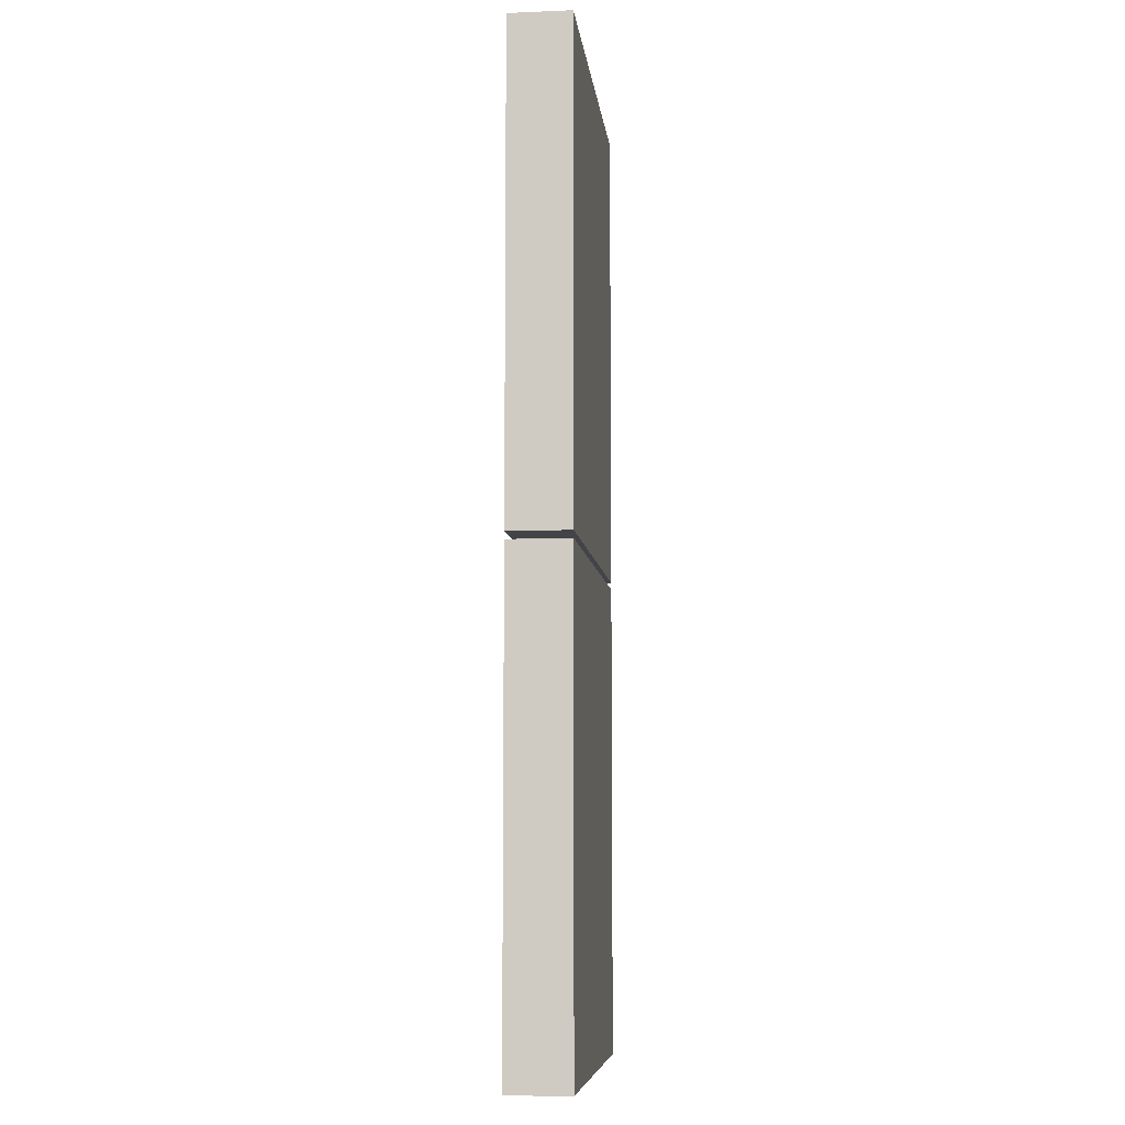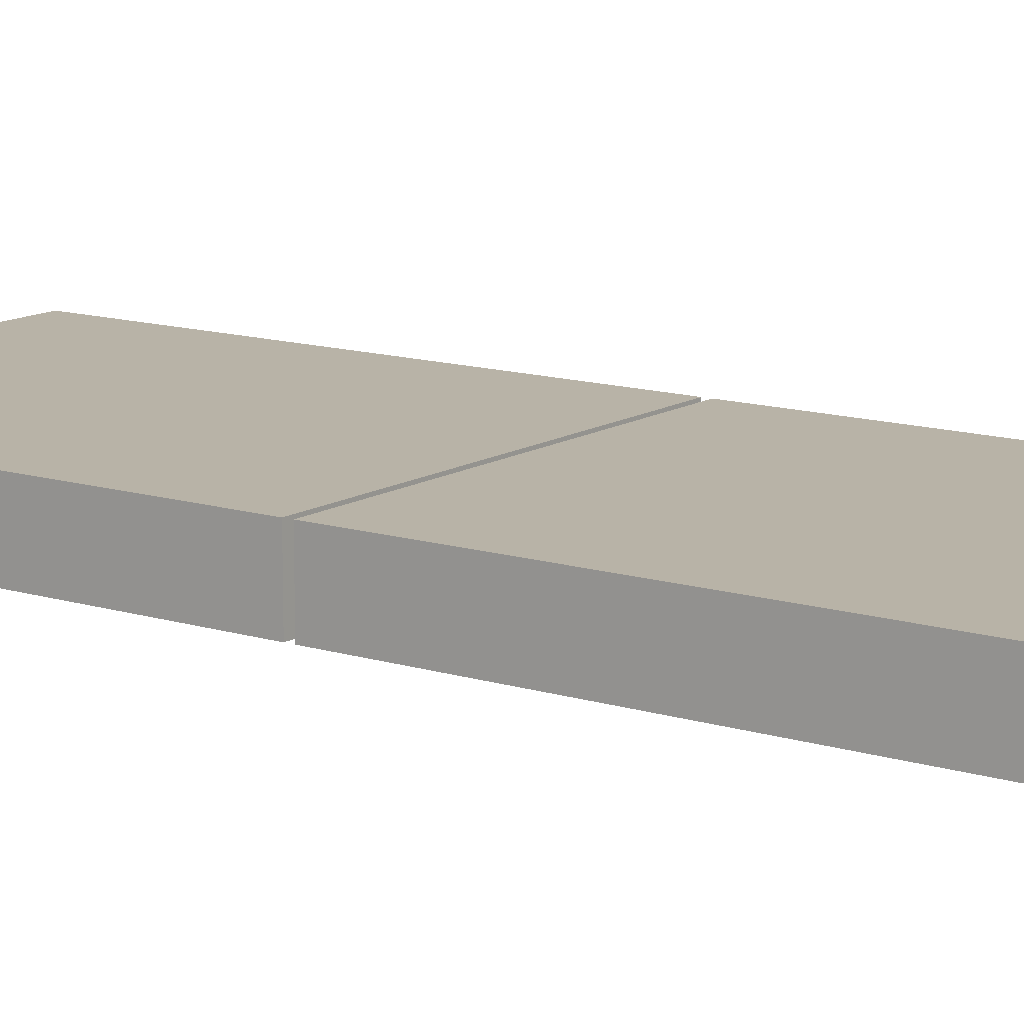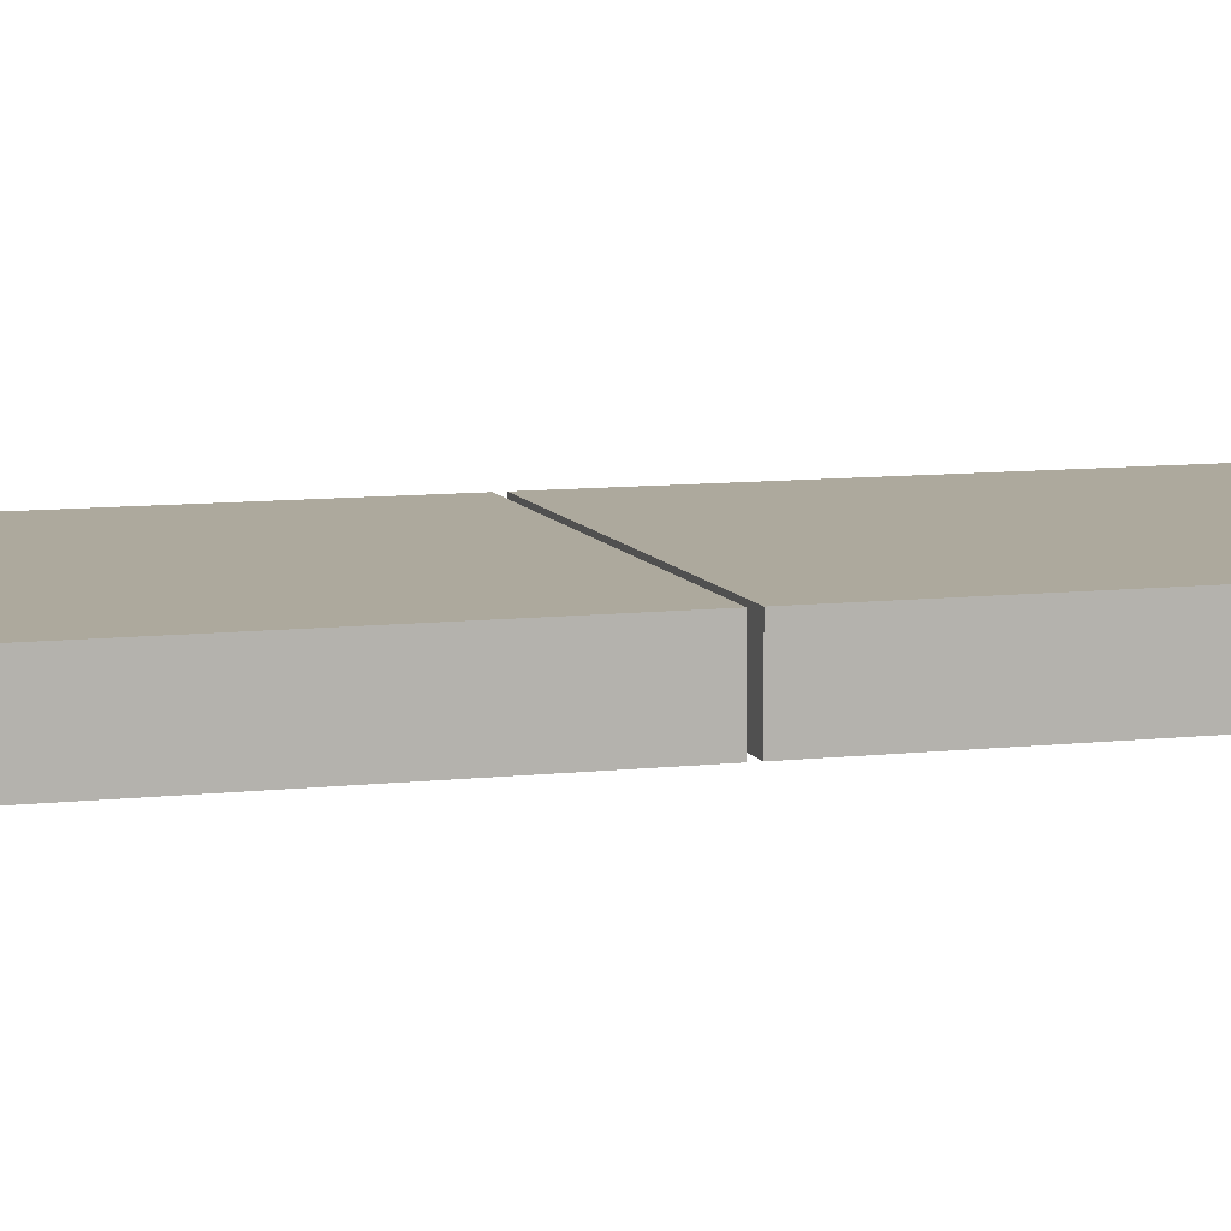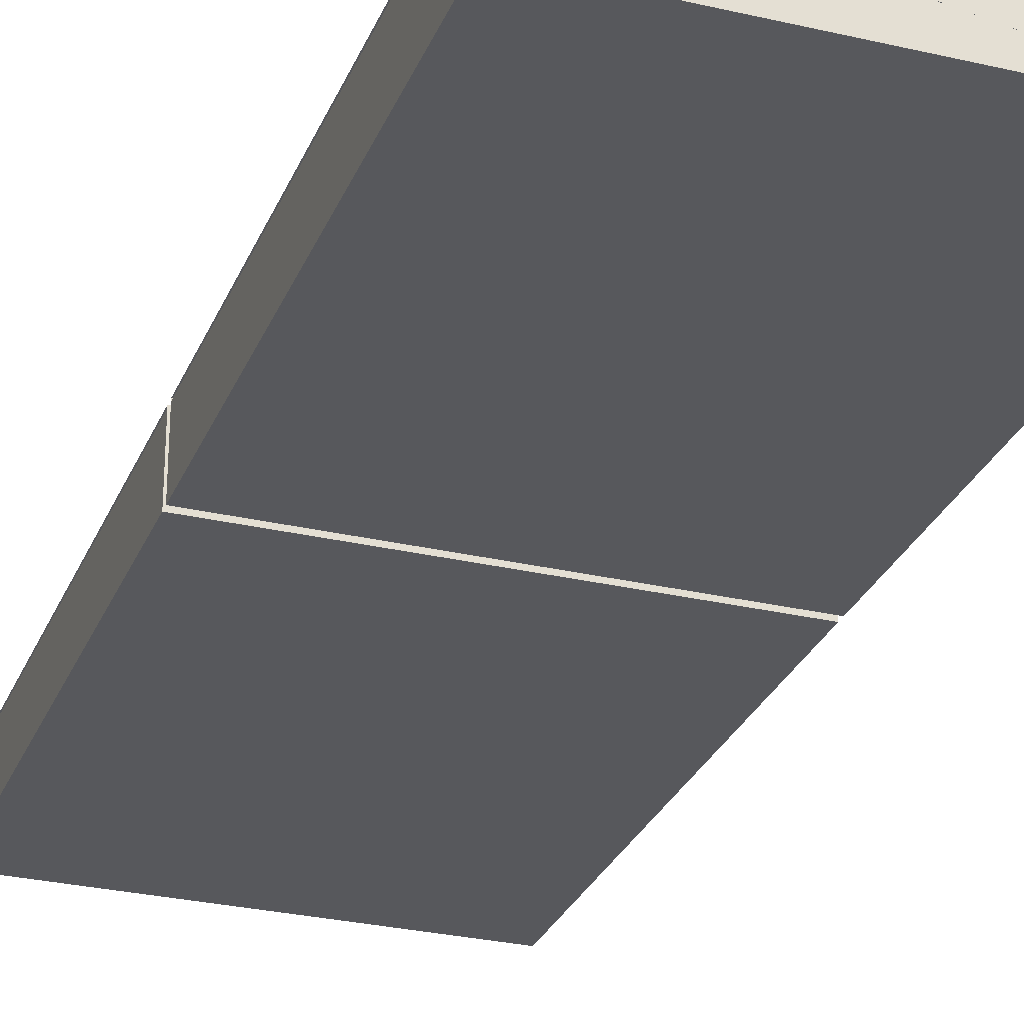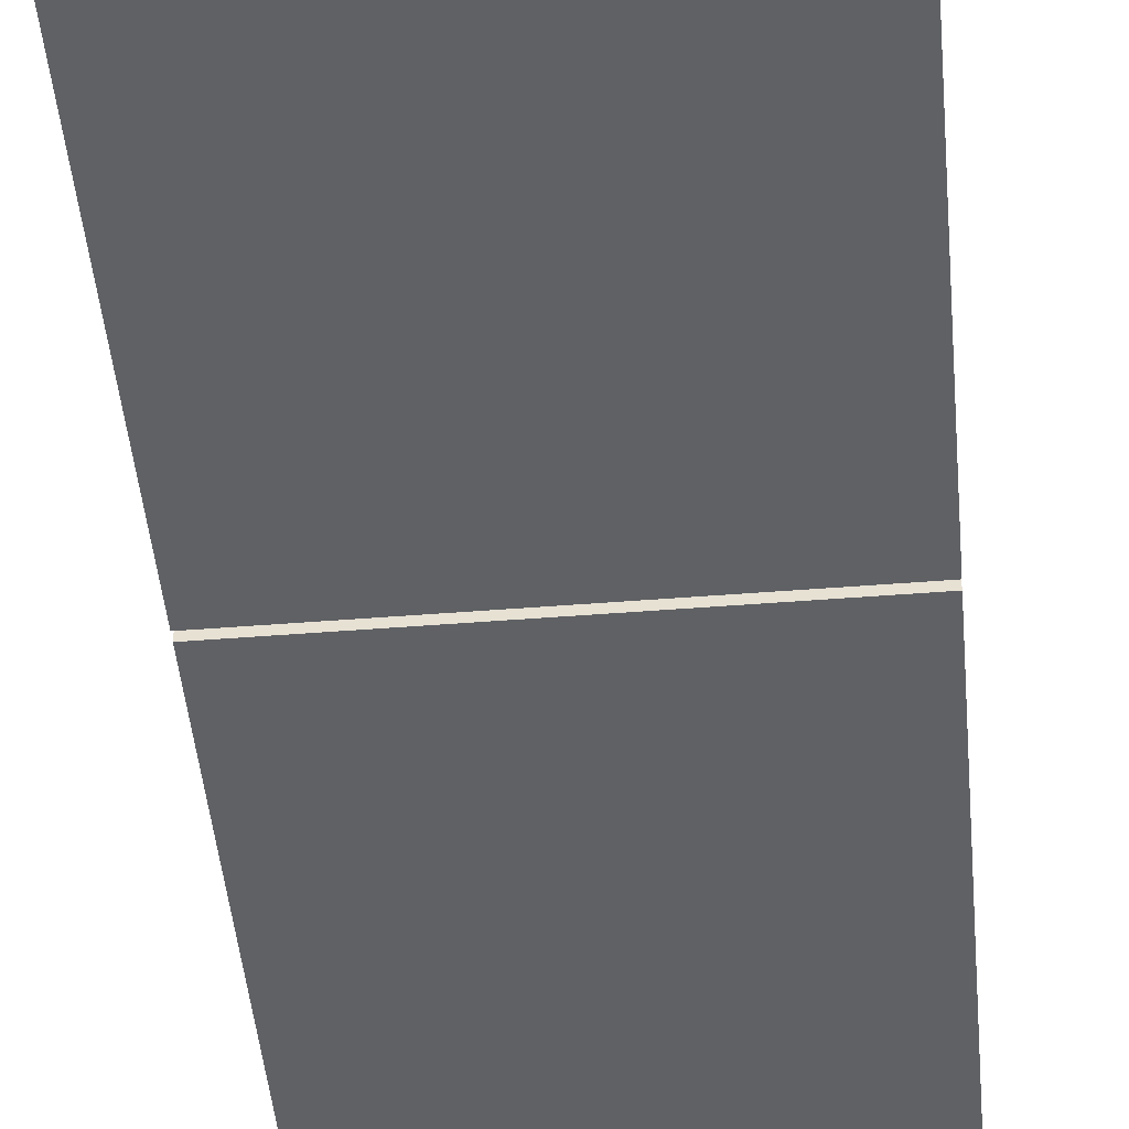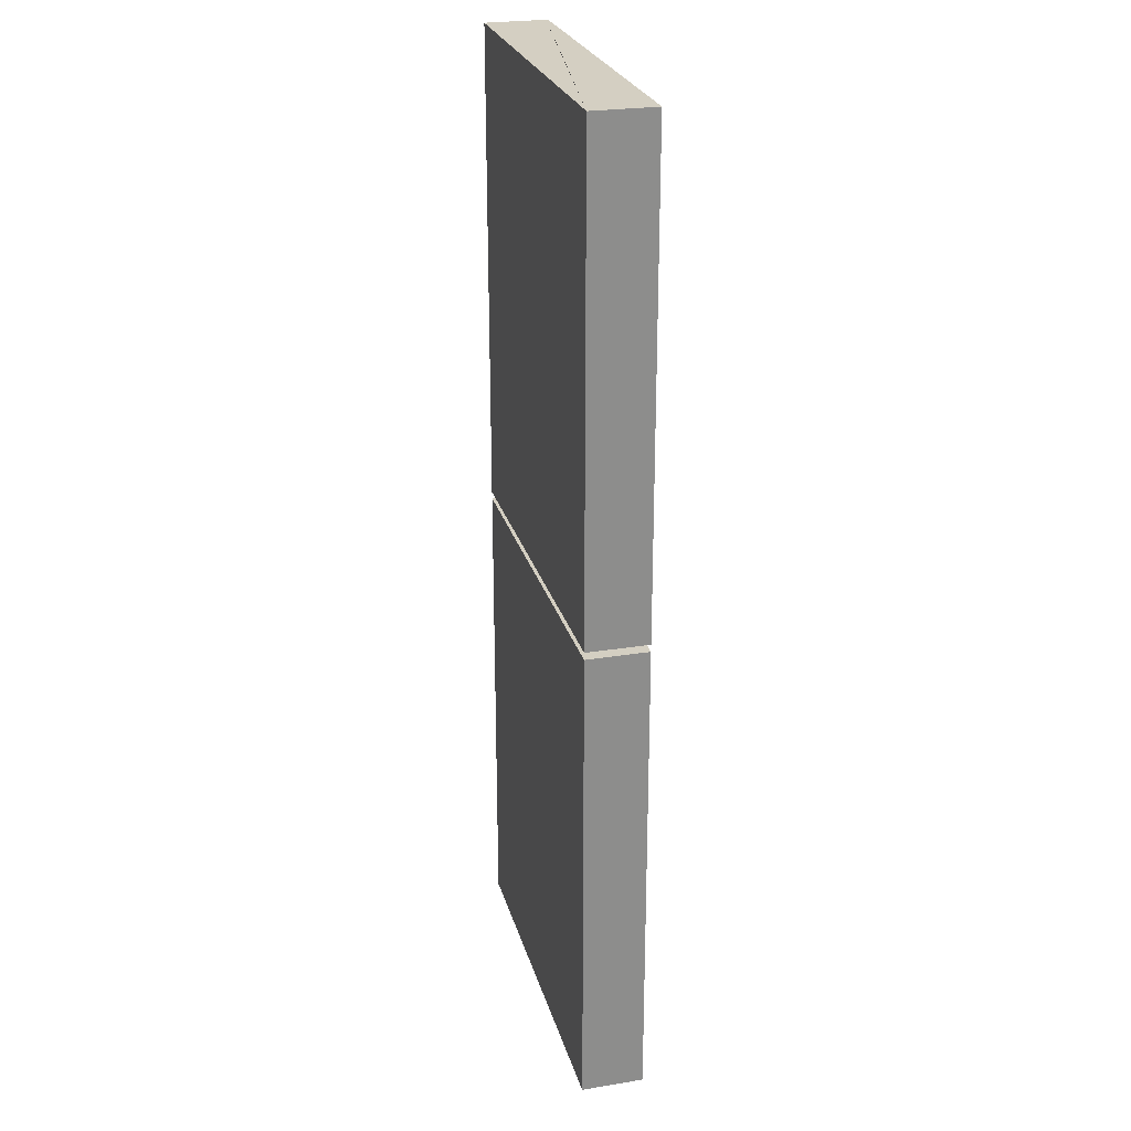
<metadata>
{"format":"obj","ext":"obj","renderer":"f3d","projection":"perspective","resolution":1024,"background":"white","views":[{"elev":-7.9,"azim":-83.5,"up":"+Y"},{"elev":12.8,"azim":-54.3,"up":"+Z"},{"elev":8.9,"azim":-107.2,"up":"+Z"},{"elev":-28.5,"azim":160.6,"up":"+Z"},{"elev":-46.6,"azim":-174.8,"up":"+Z"},{"elev":25.5,"azim":-104.6,"up":"+Y"}]}
</metadata>
<code>
o boxtape_boxgb_box.007
v 0.5828 -1.521 -0.1006
v 0.5828 -0.0115 -0.1006
v 0.5828 -0.0115 0.02022
v 0.5828 -0.7443 0.09123
v 0.5828 -1.521 0.09123
v 0.5828 -1.554 0.09123
v 0.5828 -1.554 -0.09744
v 0.5828 -1.554 -0.1006
v 0.5828 0.0115 0.01799
v 0.5828 0.0115 -0.1006
v 0.5828 1.236 -0.1006
v 0.5828 -0.0115 0.09123
v 0.5828 1.557 -0.1006
v 0.5828 1.557 -0.09744
v 0.5828 1.557 0.09123
v 0.5828 1.524 0.09123
v 0.5828 0.0115 0.09123
v 0.5828 1.524 -0.1006
v -0.6026 1.557 -0.1006
v -0.6026 0.0115 -0.1006
v -0.001979 1.557 -0.00219
v -0.6026 -0.0115 -0.1006
v -0.001979 -1.554 -0.002191
v -0.6026 -1.554 -0.1006
v -0.6026 -1.554 0.09818
v 0.5828 -1.554 0.09818
v -0.6026 -0.0115 0.09818
v 0.5828 -0.04489 0.09818
v 0.5828 -0.0115 0.09818
v 0.5828 -0.0115 0.09499
v 0.5828 0.0115 0.09499
v 0.5828 0.0115 0.09818
v -0.6026 0.0115 0.09818
v 0.5828 0.04489 0.09818
v 0.5828 1.557 0.09818
v -0.6026 1.557 0.09818
f 1 2 3 4 5 6 7 8
f 9 10 11
f 3 12 4
f 13 14 15 16 17 9 11 18
f 19 20 16 15 21
f 20 17 16
f 4 12 22 5
f 23 6 5 22 24
f 8 7 23 24
f 25 24 23
f 7 6 23
f 26 25 23 6
f 25 22 24
f 22 25 27
f 28 29 27 25
f 28 25 26
f 2 22 12 3
f 12 22 30
f 27 29 30 22
f 24 22 1 8
f 1 22 2
f 10 20 18 11
f 19 13 18 20
f 31 32 33 20
f 20 10 9 17
f 17 31 20
f 34 35 36
f 36 33 32 34
f 33 36 20
f 19 20 36
f 21 15 14
f 36 35 15 21
f 21 14 13 19
f 36 21 19

</code>
